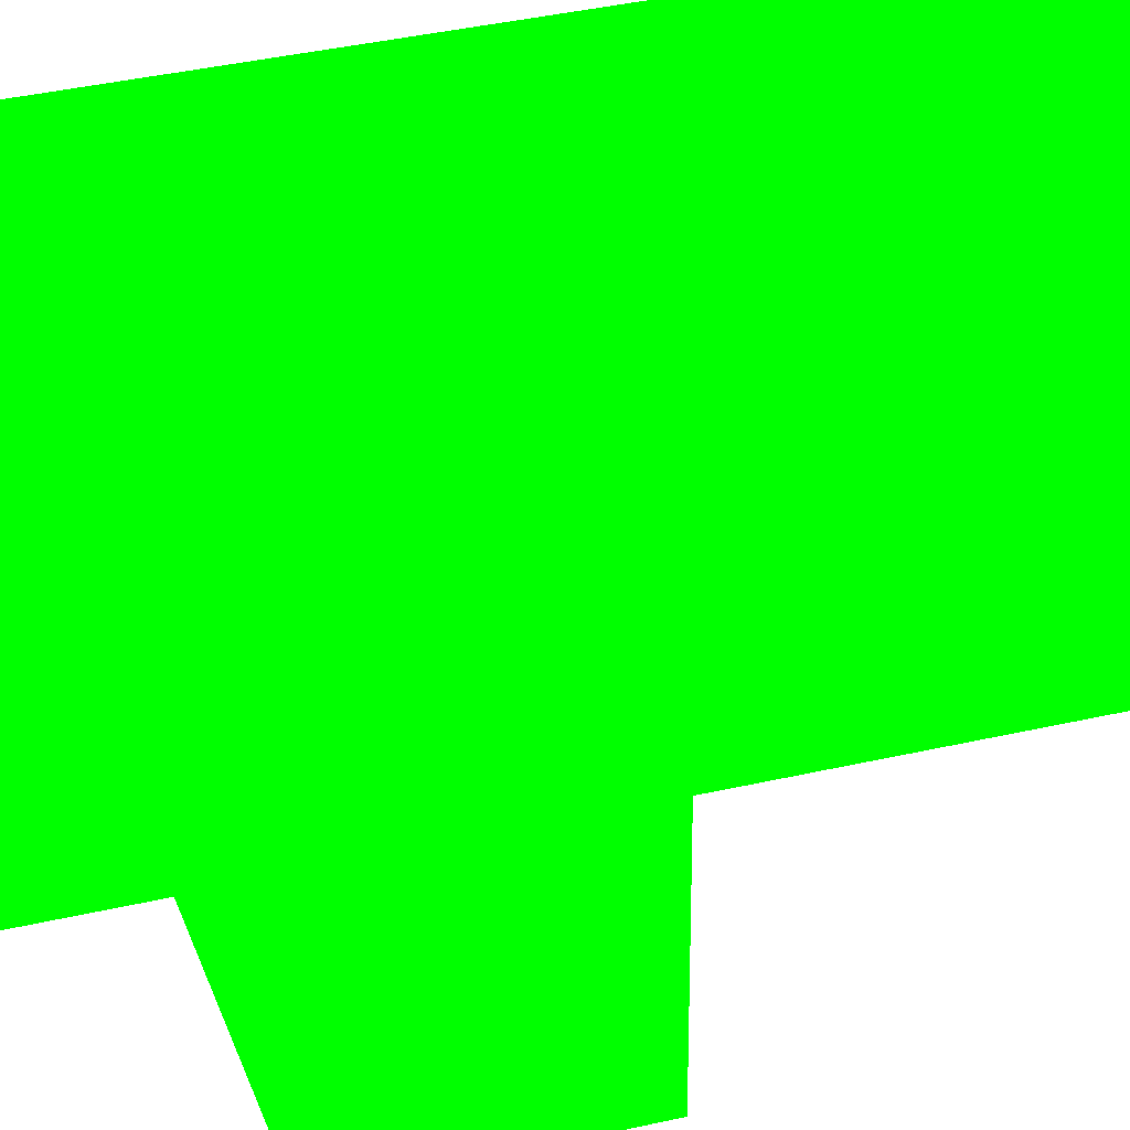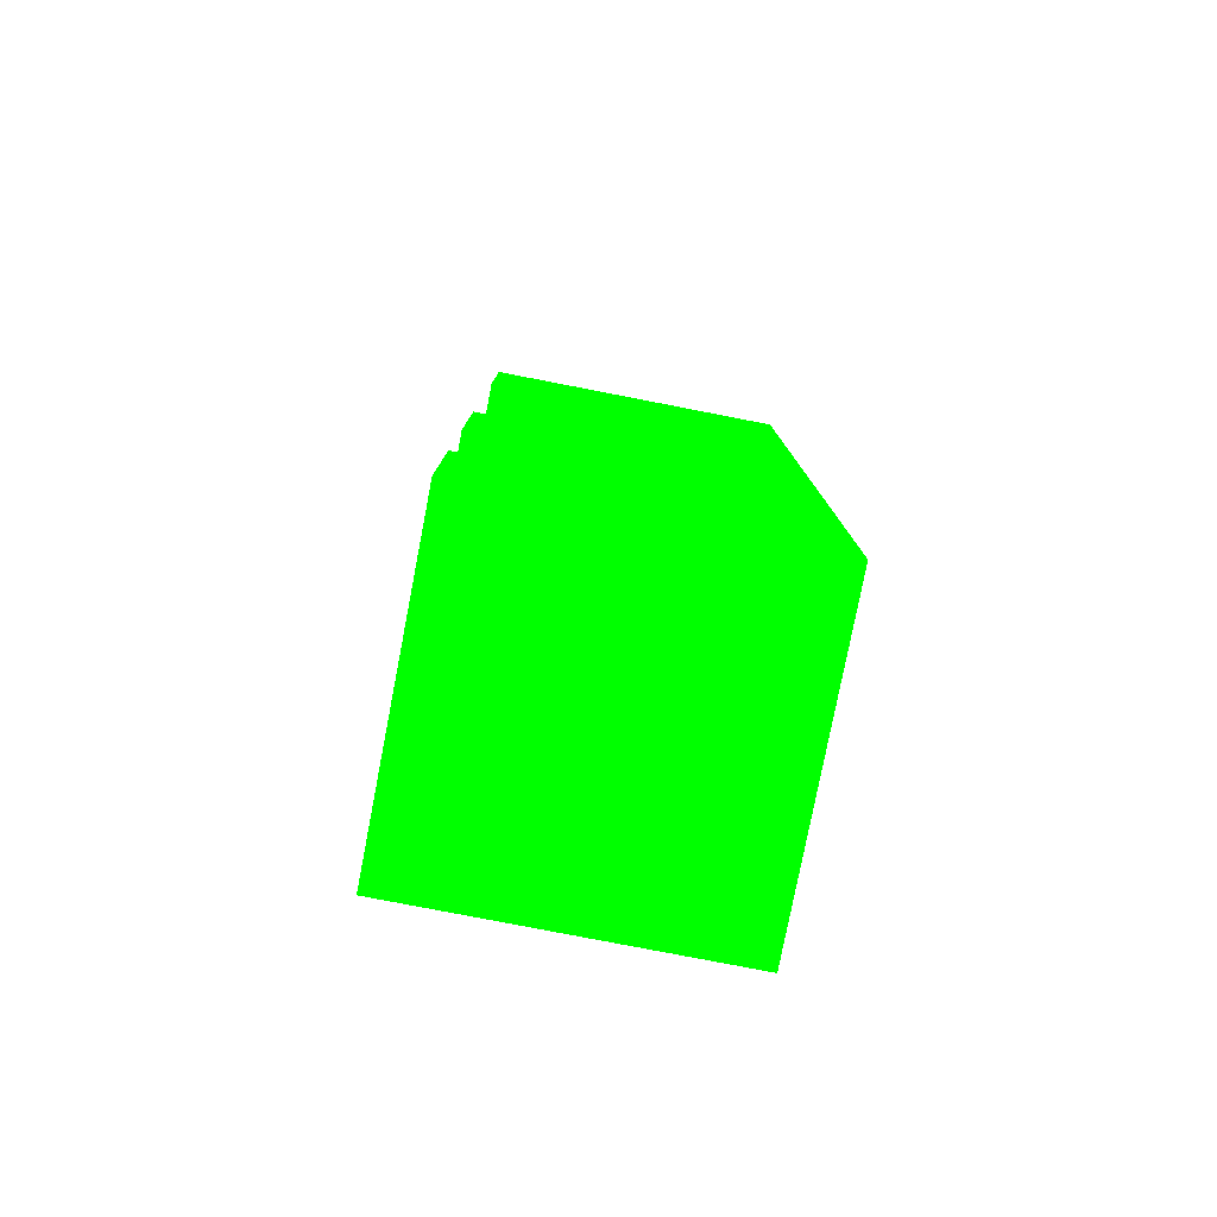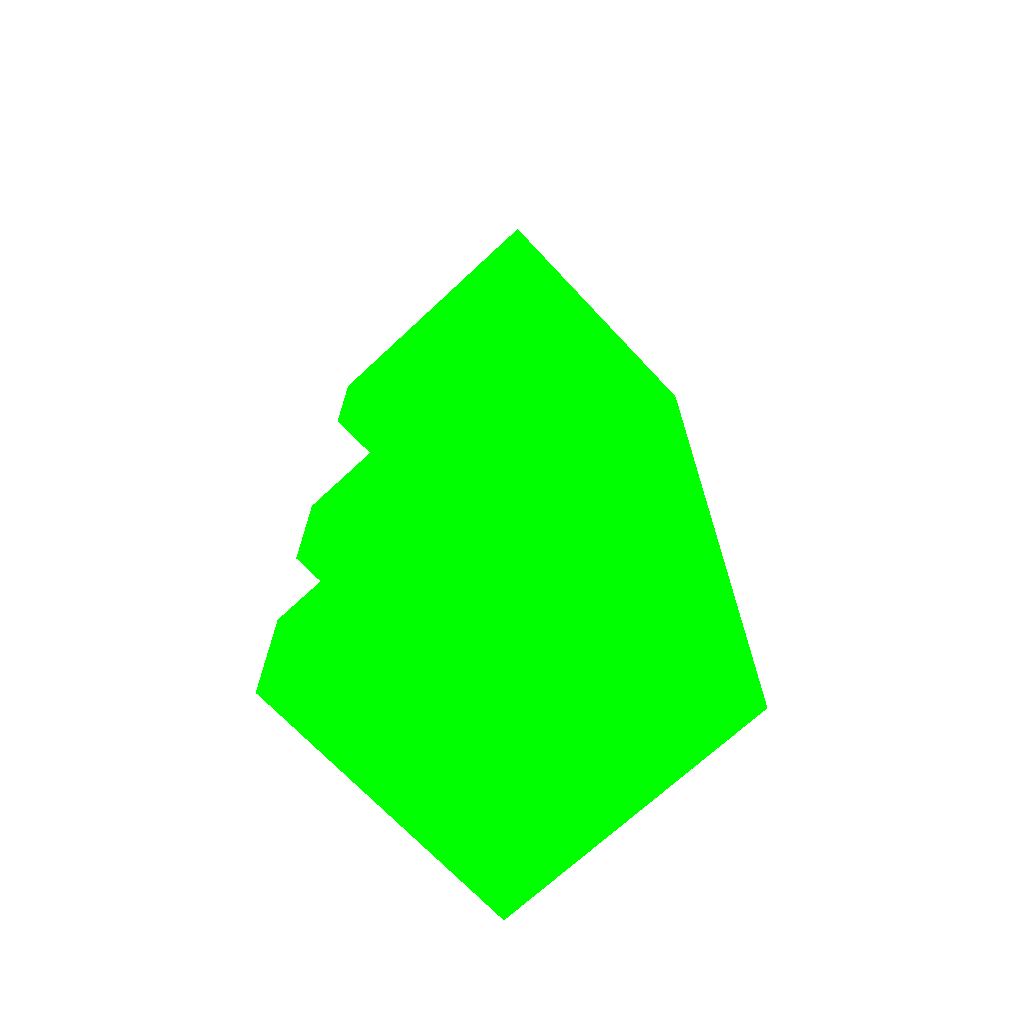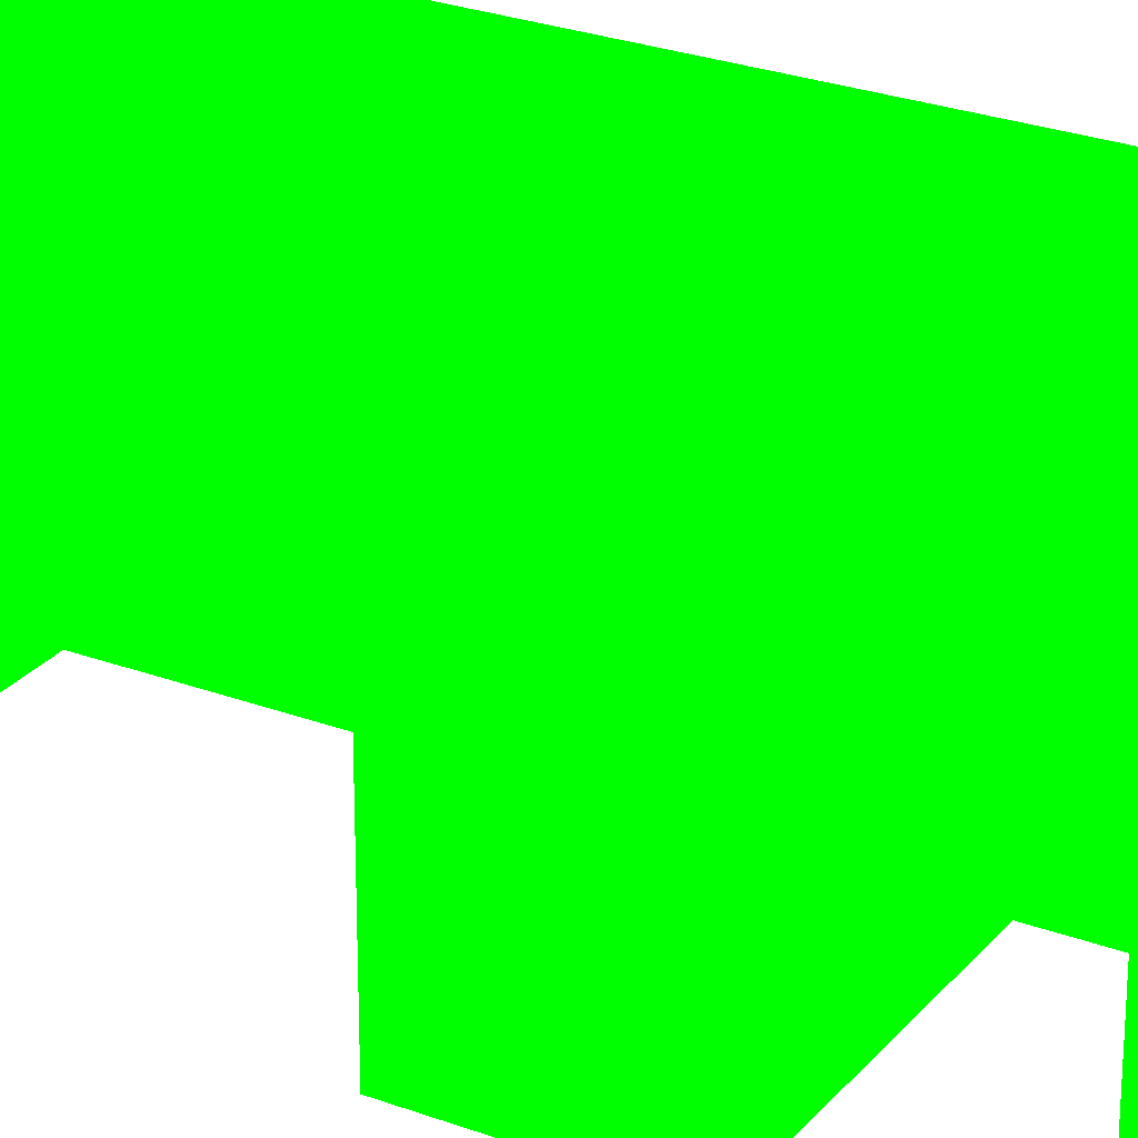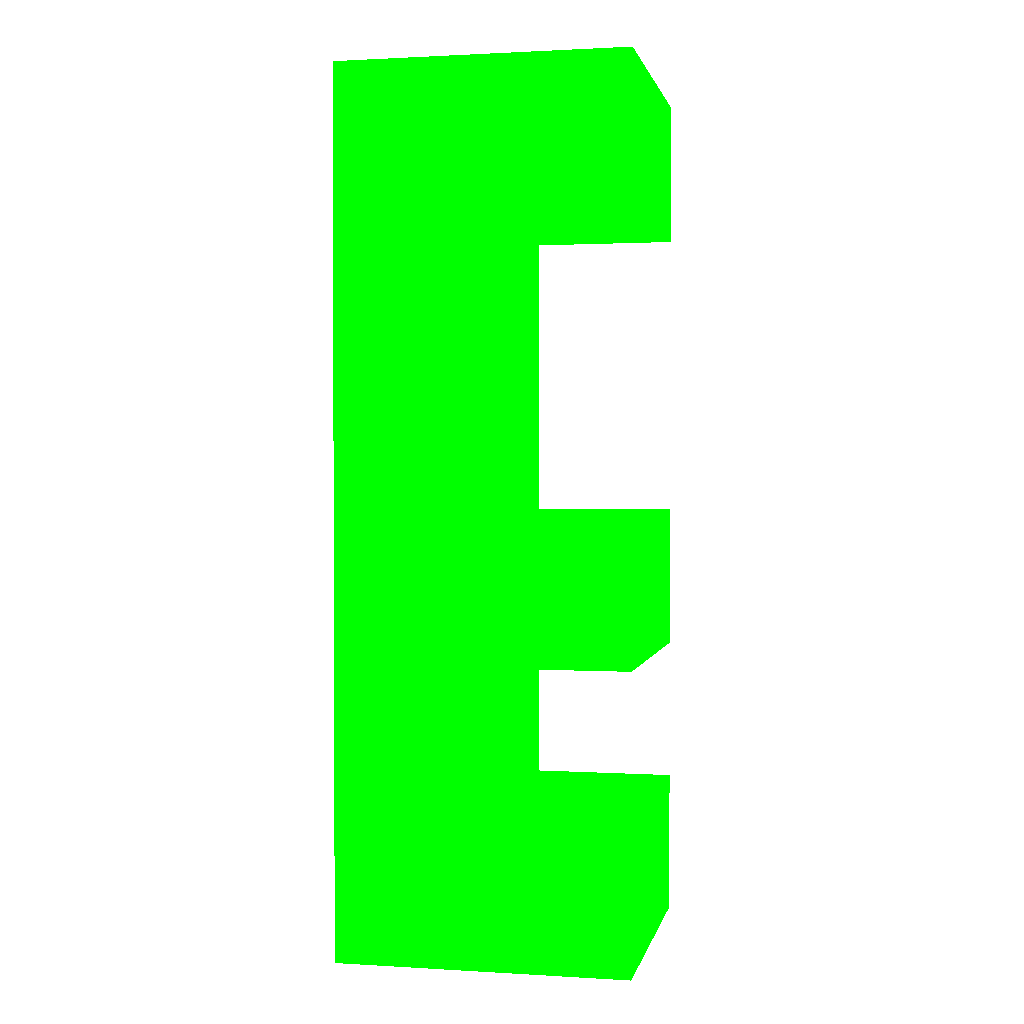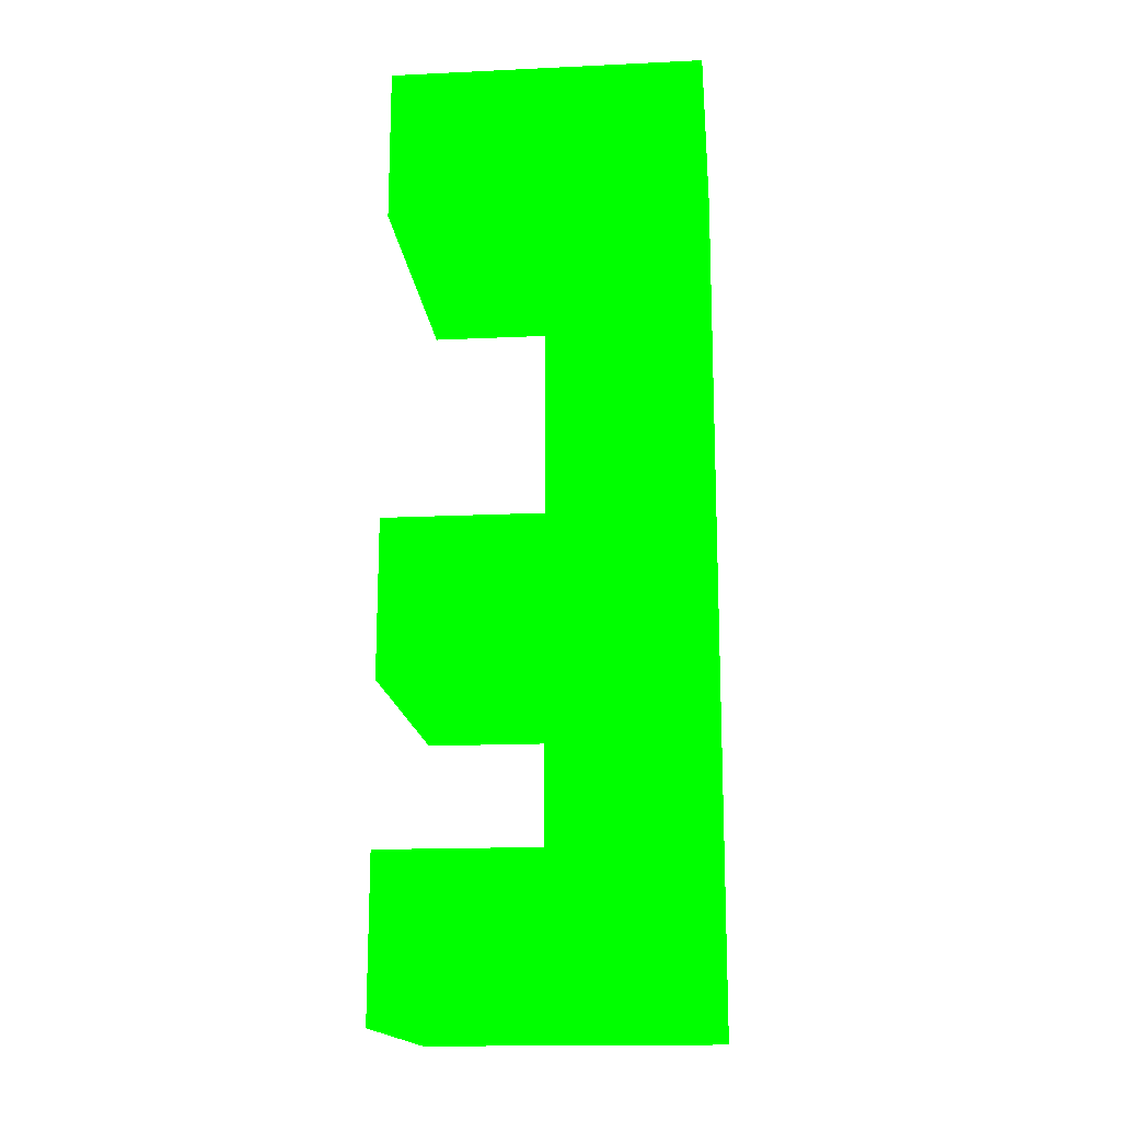
<metadata>
{"format":"obj","ext":"obj","renderer":"f3d","projection":"perspective","resolution":1024,"background":"white","views":[{"elev":34.9,"azim":-107.6,"up":"+Y"},{"elev":-79.3,"azim":79.0,"up":"+Z"},{"elev":-69.7,"azim":43.1,"up":"+Z"},{"elev":26.4,"azim":120.5,"up":"+Y"},{"elev":1.4,"azim":-78.0,"up":"+Z"},{"elev":-16.6,"azim":95.4,"up":"+Z"}]}
</metadata>
<code>
v -1 -1 -3 0 1 0
v -1 -1 -2 0 1 0
v -1 -1 -1 0 1 0
v -1 -1 0 0 1 0
v -1 -1 2 0 1 0
v -1 -1 3 0 1 0
v -1 0 -3 0 1 0
v -1 0 -2 0 1 0
v -1 0 -1 0 1 0
v -1 1 -3 0 1 0
v -1 0 0 0 1 0
v -1 0 2 0 1 0
v -1 0 3 0 1 0
v -1 1 3 0 1 0
v 1 -1 -3 0 1 0
v 1 -1 -2 0 1 0
v 1 -1 -1 0 1 0
v 1 -1 0 0 1 0
v 1 -1 2 0 1 0
v 1 -1 3 0 1 0
v 1 0 -3 0 1 0
v 1 0 -2 0 1 0
v 1 0 -1 0 1 0
v 1 1 -3 0 1 0
v 1 0 0 0 1 0
v 1 0 2 0 1 0
v 1 0 3 0 1 0
v 1 1 3 0 1 0
f 12 13 14
f 12 11 26
f 23 22 24
f 27 24 28
f 14 28 10
f 13 28 14
f 14 7 8
f 7 14 10
f 10 21 7
f 23 9 8
f 14 8 9
f 11 14 9
f 11 12 14
f 8 22 23
f 21 10 24
f 24 10 28
f 22 21 24
f 25 23 24
f 25 24 26
f 11 25 26
f 28 13 27
f 24 27 26
f 5 12 19
f 27 20 26
f 19 12 26
f 27 6 20
f 6 13 5
f 12 5 13
f 6 5 19
f 6 19 20
f 13 6 27
f 20 19 26
f 9 3 11
f 3 9 17
f 4 25 11
f 18 17 23
f 4 3 17
f 4 17 18
f 23 17 9
f 25 18 23
f 25 4 18
f 4 11 3
f 2 15 16
f 22 16 21
f 15 7 21
f 22 2 16
f 2 8 1
f 2 22 8
f 15 1 7
f 2 1 15
f 7 1 8
f 16 15 21

</code>
